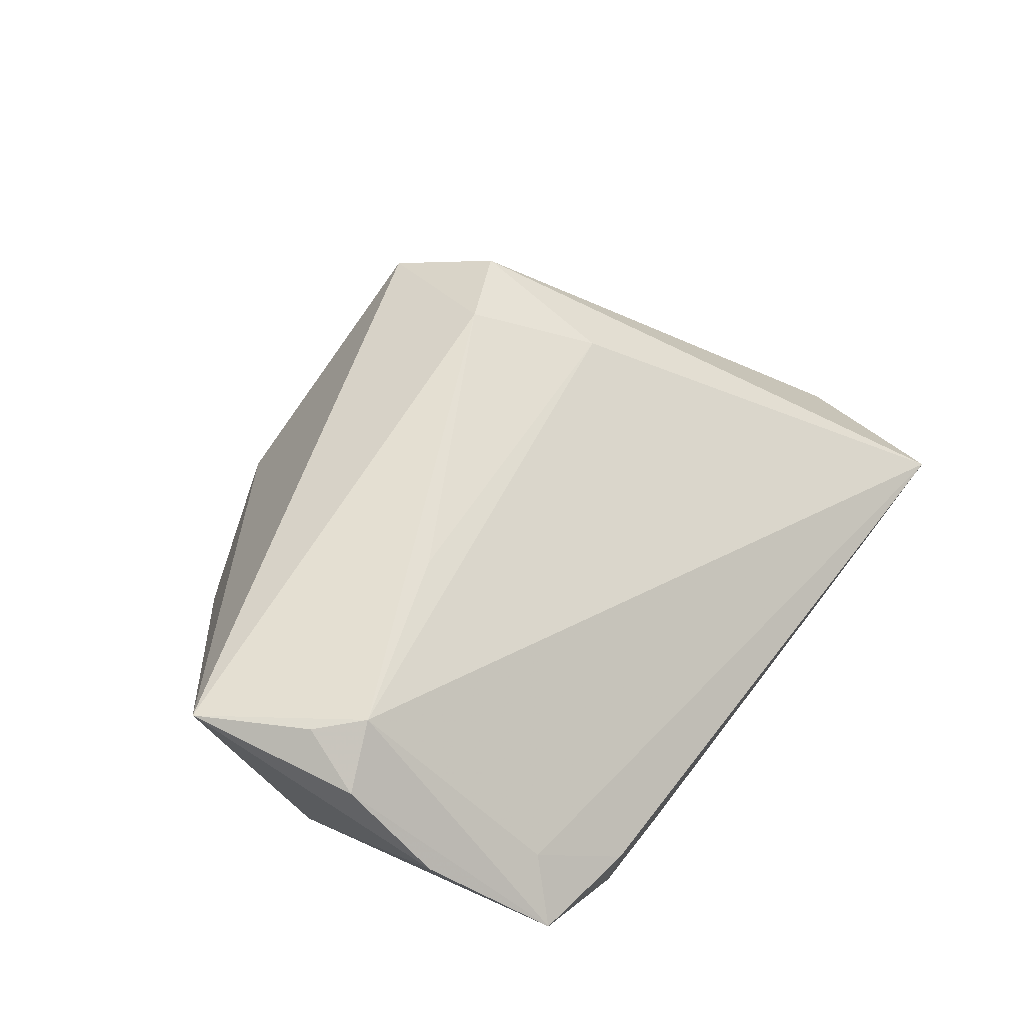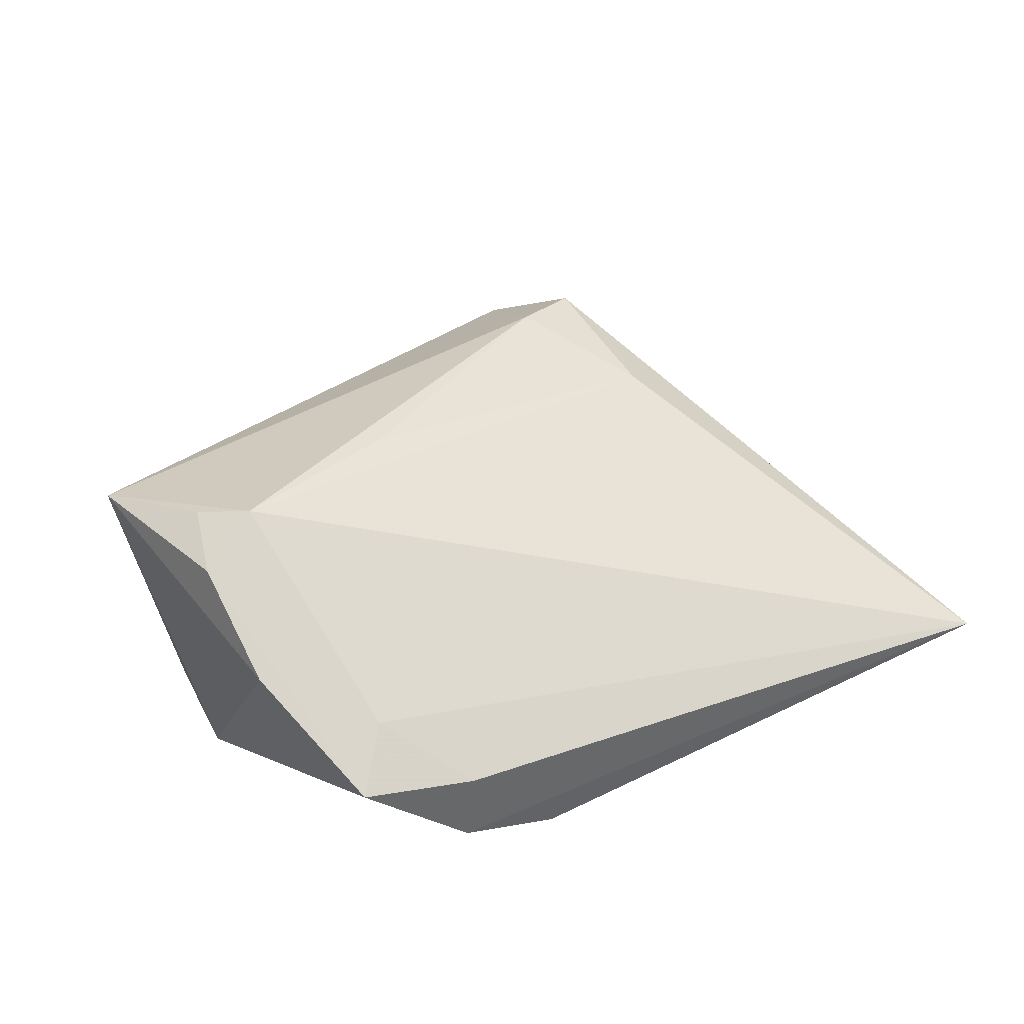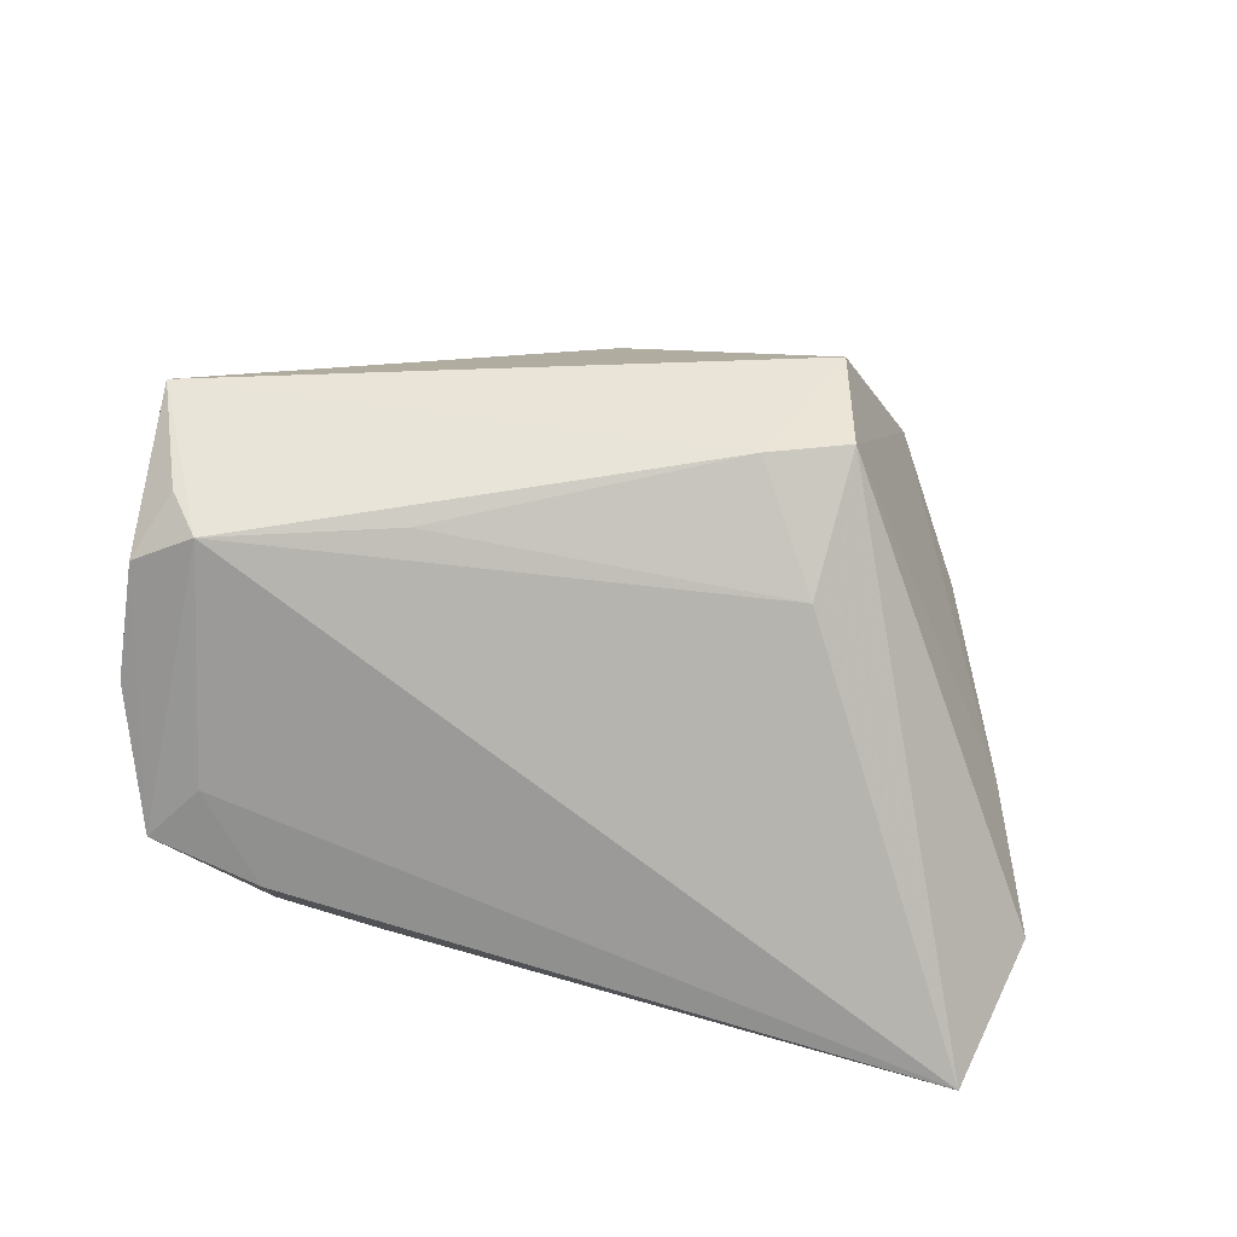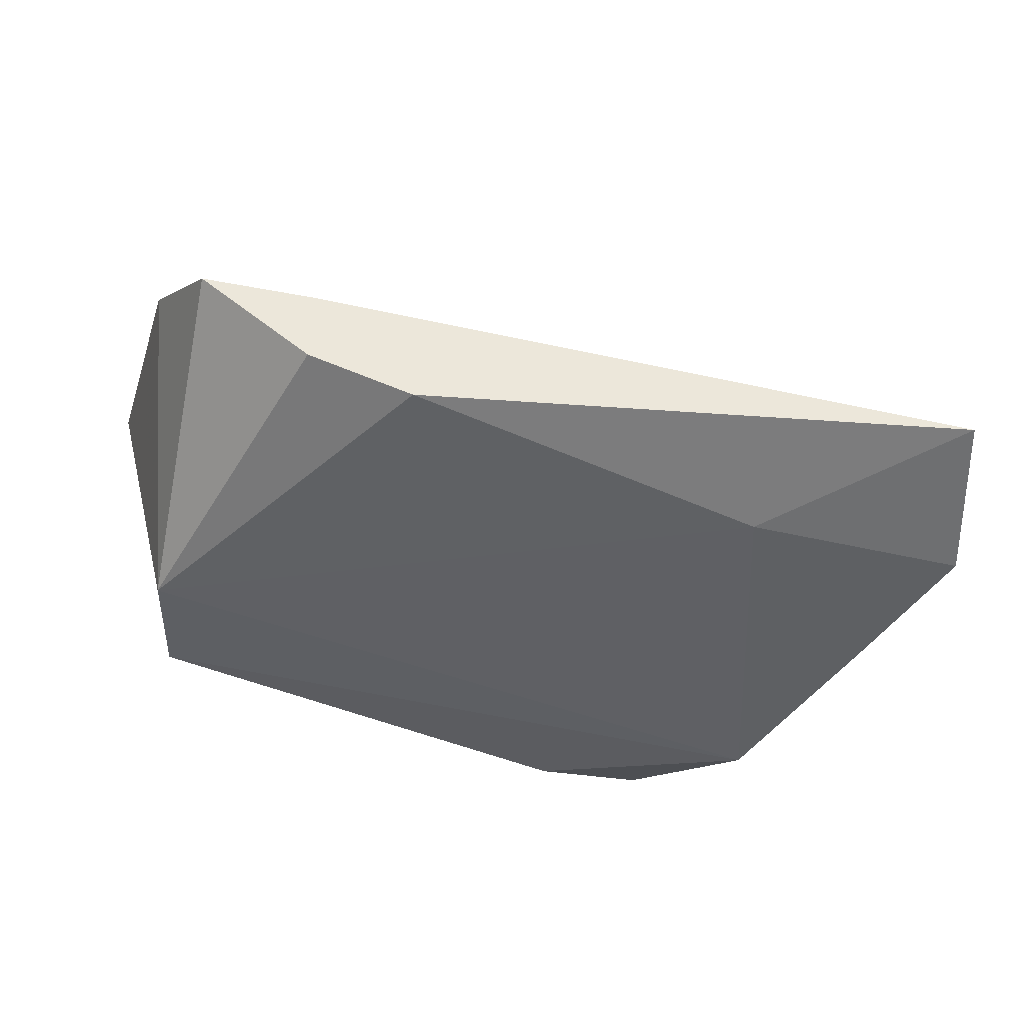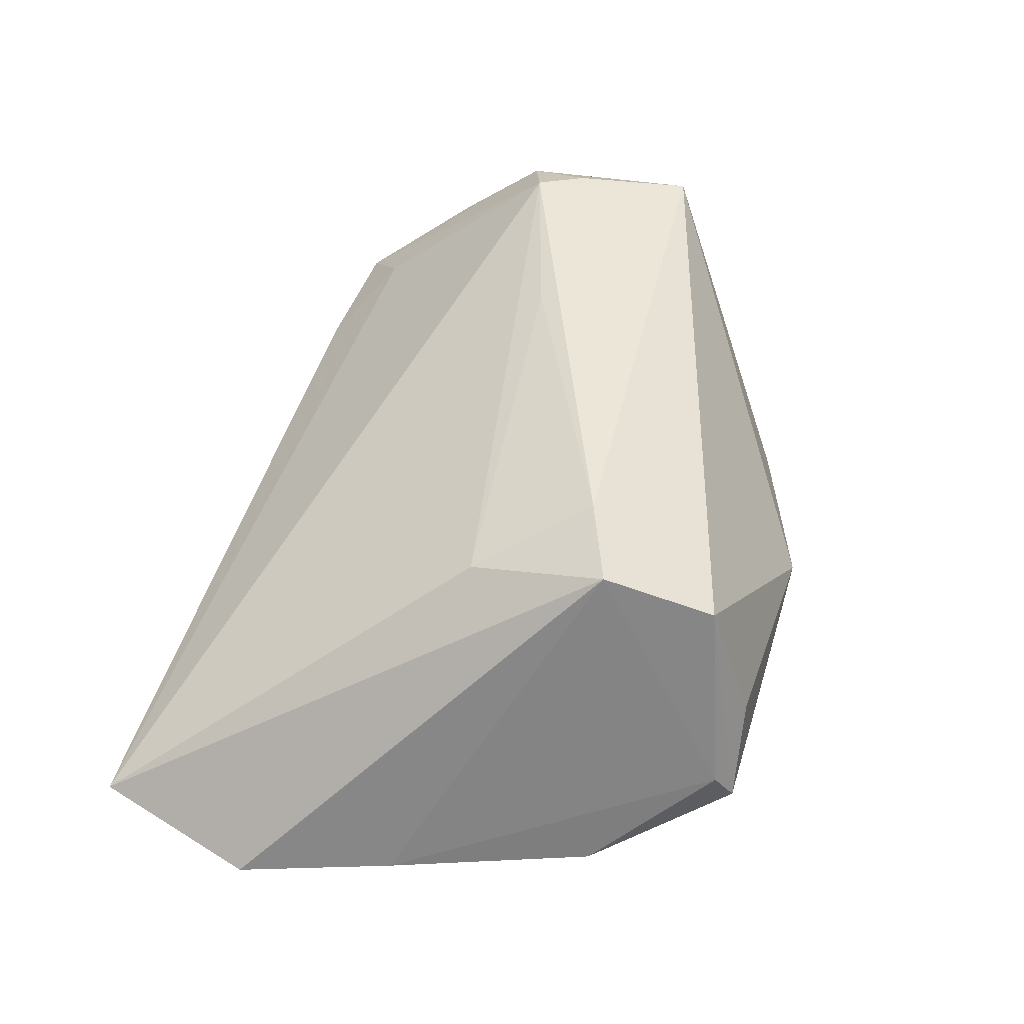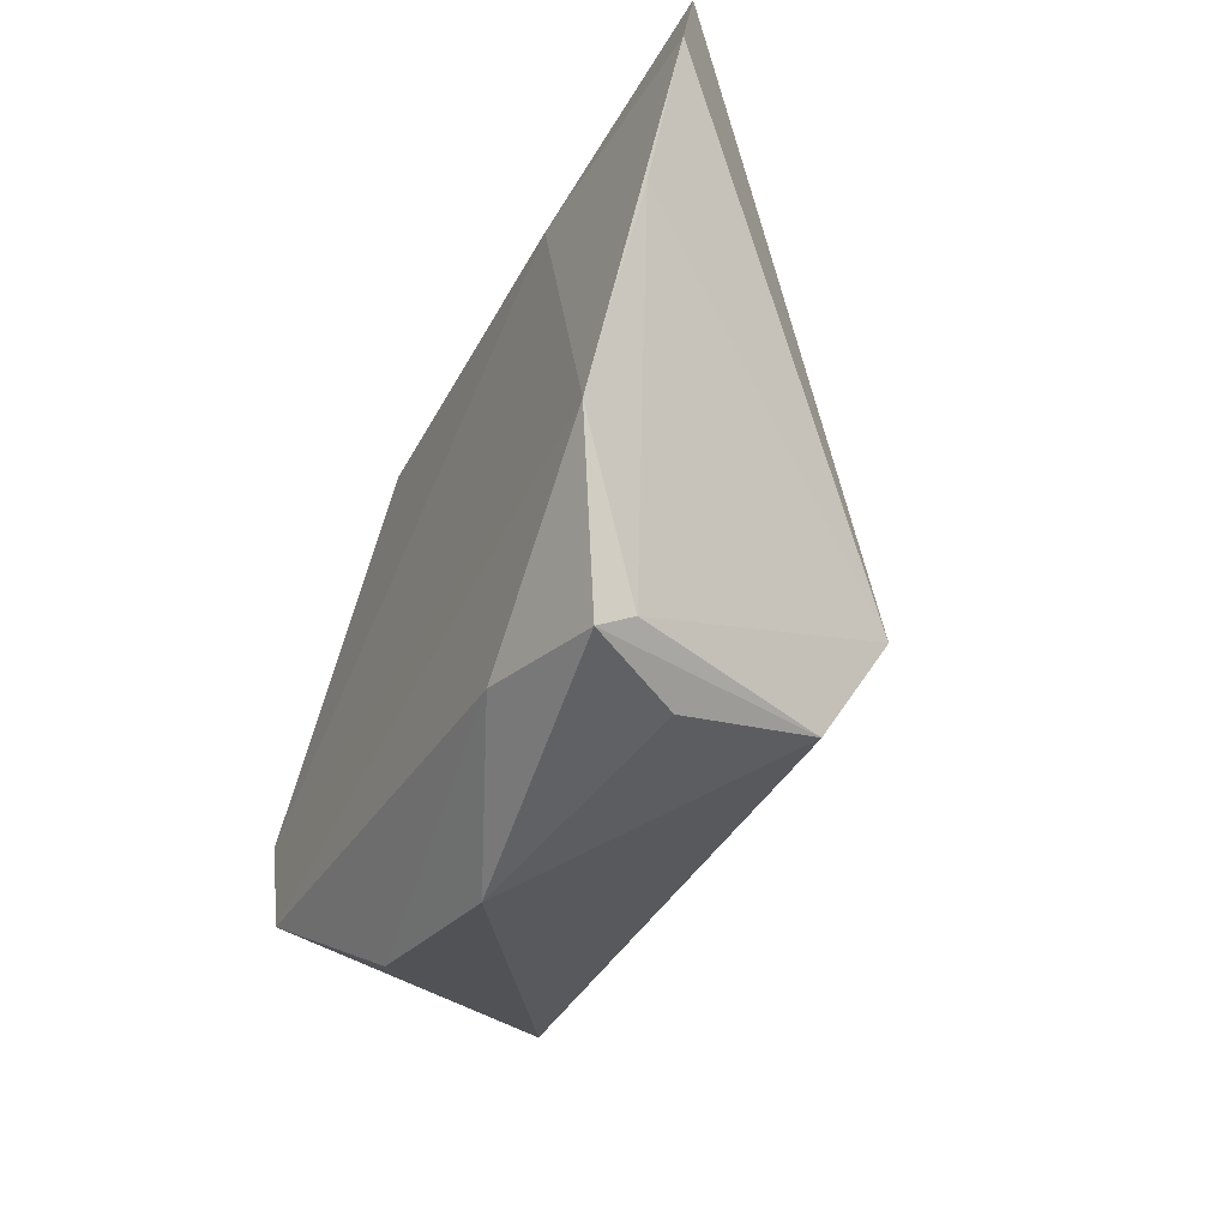
<metadata>
{"format":"obj","ext":"obj","renderer":"f3d","projection":"perspective","resolution":1024,"background":"white","views":[{"elev":57.6,"azim":125.8,"up":"+Z"},{"elev":31.5,"azim":147.1,"up":"+Z"},{"elev":68.5,"azim":-164.7,"up":"+Z"},{"elev":-43.9,"azim":169.9,"up":"+Z"},{"elev":50.5,"azim":-71.2,"up":"+Z"},{"elev":-52.5,"azim":-115.6,"up":"+Y"}]}
</metadata>
<code>
v -0.02418 -0.0405 0.001159
v -0.03198 -0.03891 -0.006434
v 0.04135 0.03838 -0.0002266
v -0.06116 0.01907 -0.01493
v -0.0172 -0.01602 0.02561
v -0.05694 0.04 -0.01113
v 0.02733 0.03873 -0.01206
v -0.01594 -0.03588 -0.01446
v -0.02686 -0.002498 0.01904
v 0.01824 0.002747 0.0247
v 0.04536 0.005057 0.02386
v -0.04278 -0.02464 -0.01716
v 0.005794 -0.04033 -0.005171
v -0.03097 -0.04134 -0.01028
v 0.03601 0.03283 0.005139
v 0.04283 -0.00185 -0.01716
v -0.02714 -0.0205 0.02428
v -0.05367 0.0001709 -0.0156
v -0.03196 0.02393 -0.01716
v 0.02662 -0.03162 -0.00756
v -0.02324 -0.03446 0.01768
v 0.05156 -0.009123 0.02113
v 0.02704 0.04 -0.002921
v 0.01425 0.03822 -0.01619
v 0.04063 -0.01663 -0.01619
v 0.04822 0.01335 0.02068
v 0.04739 0.0243 0.01084
v 0.04073 0.01045 0.02527
f 20 13 8
f 22 13 20
f 14 12 8
f 14 13 1
f 8 13 14
f 18 17 4
f 4 12 18
f 19 12 4
f 12 19 16
f 22 26 11
f 12 14 2
f 17 18 2
f 2 18 12
f 8 12 25
f 12 16 25
f 25 20 8
f 22 20 25
f 25 16 22
f 7 16 24
f 24 16 19
f 3 16 7
f 17 2 21
f 21 14 1
f 21 2 14
f 21 13 22
f 1 13 21
f 27 26 22
f 27 3 26
f 22 16 27
f 16 3 27
f 5 21 22
f 17 21 5
f 4 17 6
f 6 19 4
f 6 24 19
f 7 24 6
f 9 5 10
f 17 5 9
f 9 6 17
f 23 15 3
f 23 6 15
f 23 3 7
f 7 6 23
f 28 9 10
f 6 9 28
f 15 6 28
f 28 11 26
f 26 3 28
f 3 15 28
f 10 5 28
f 22 11 28
f 28 5 22

</code>
